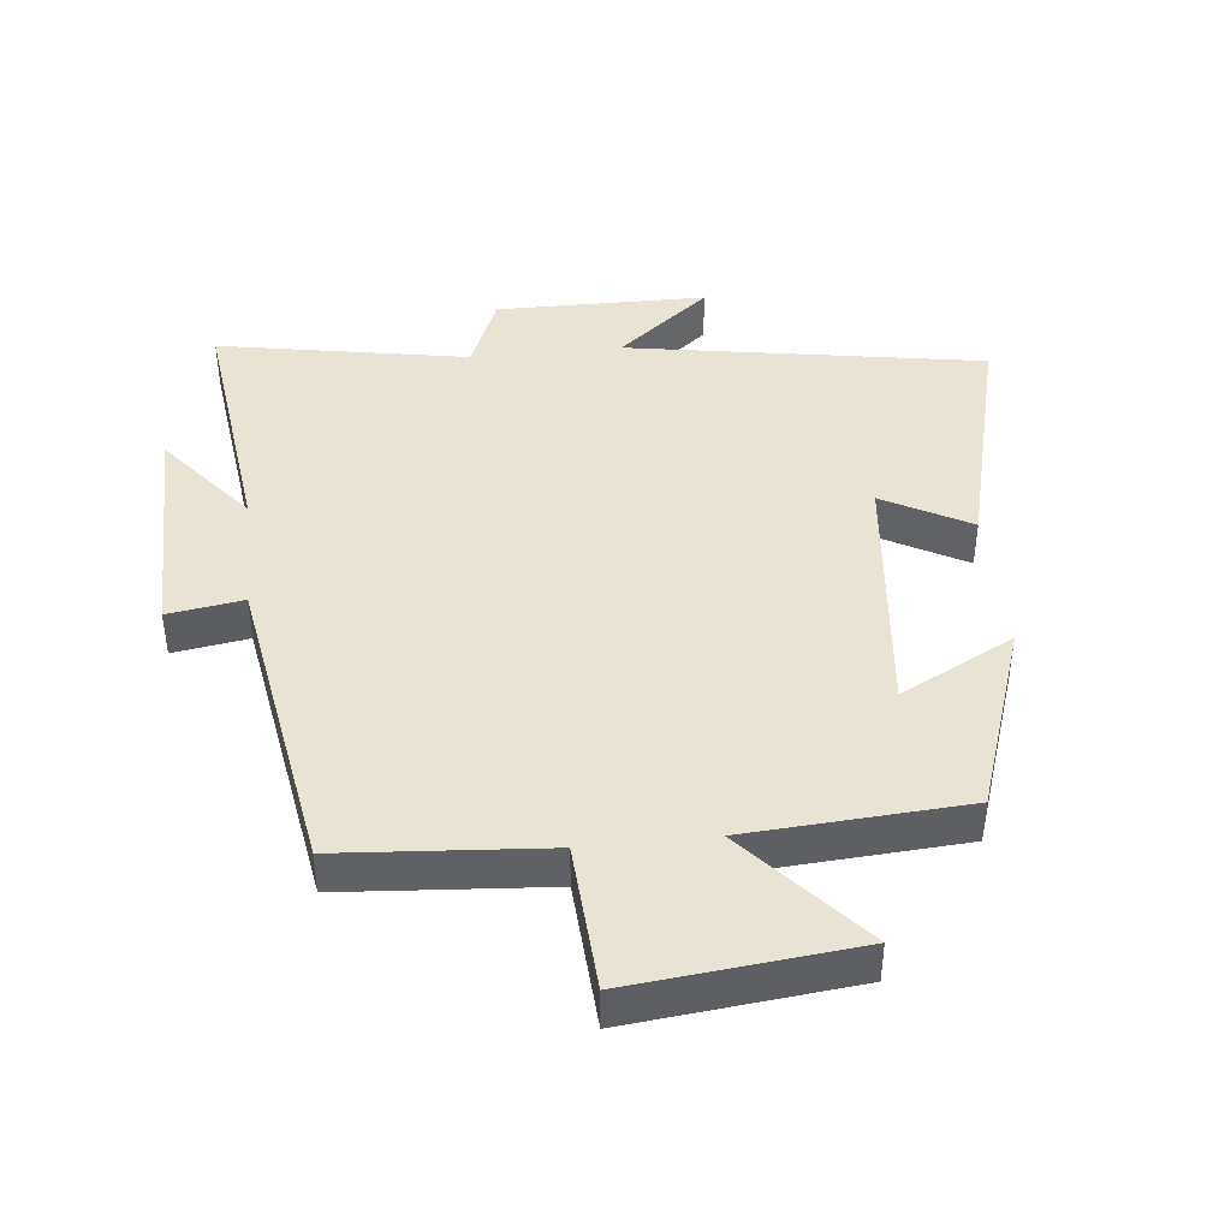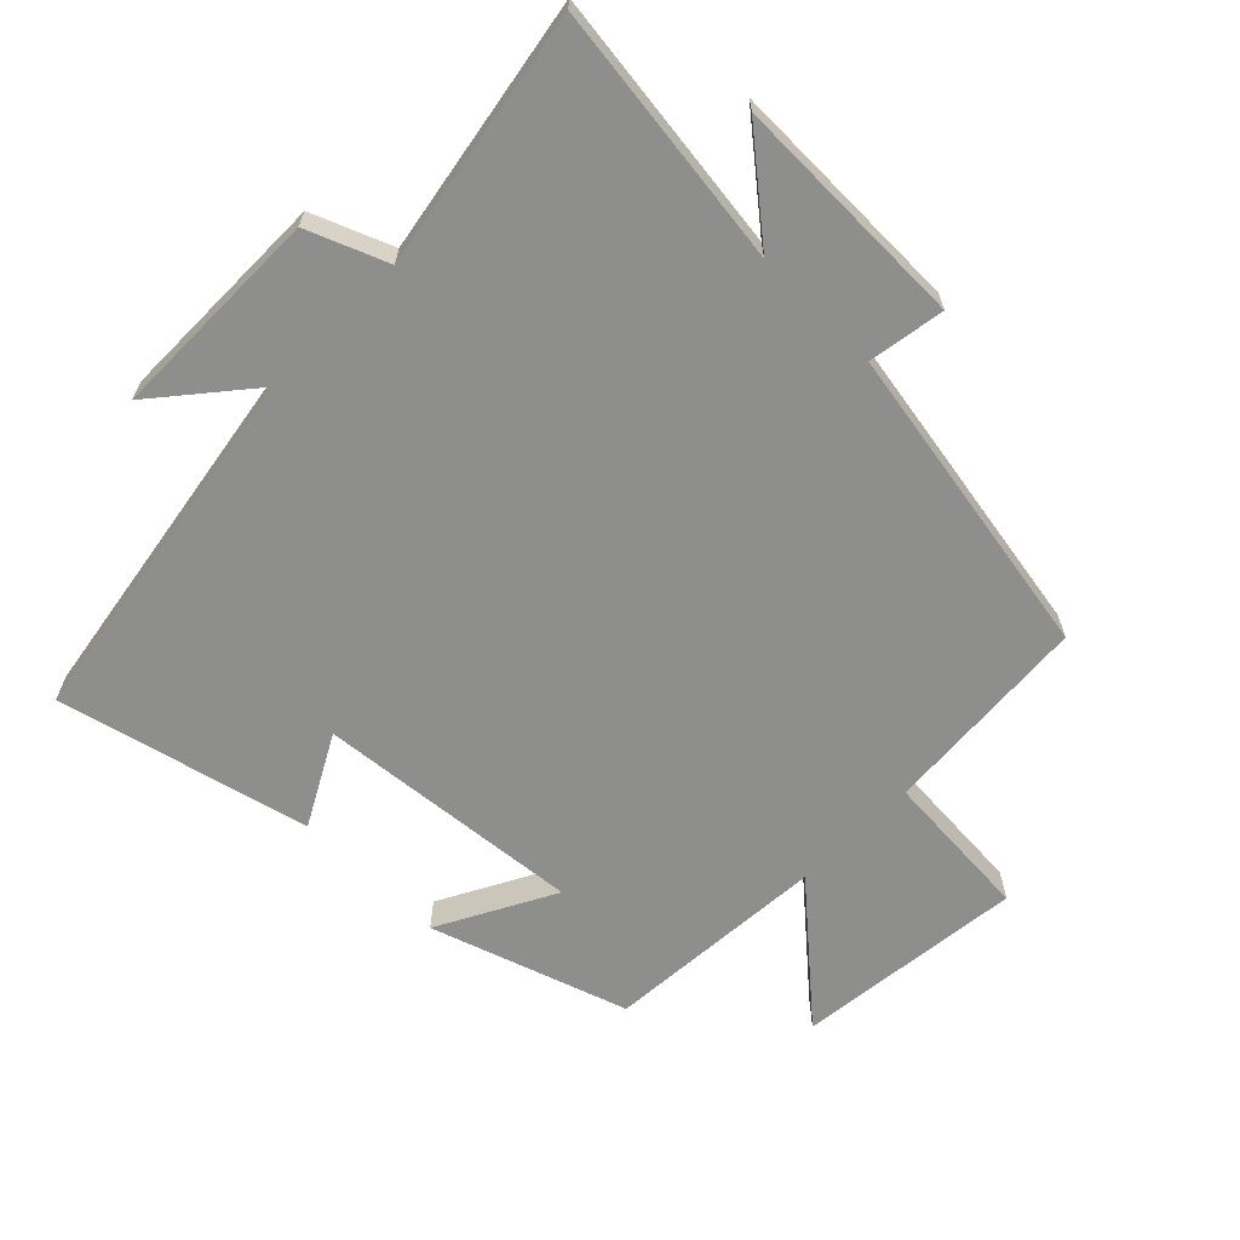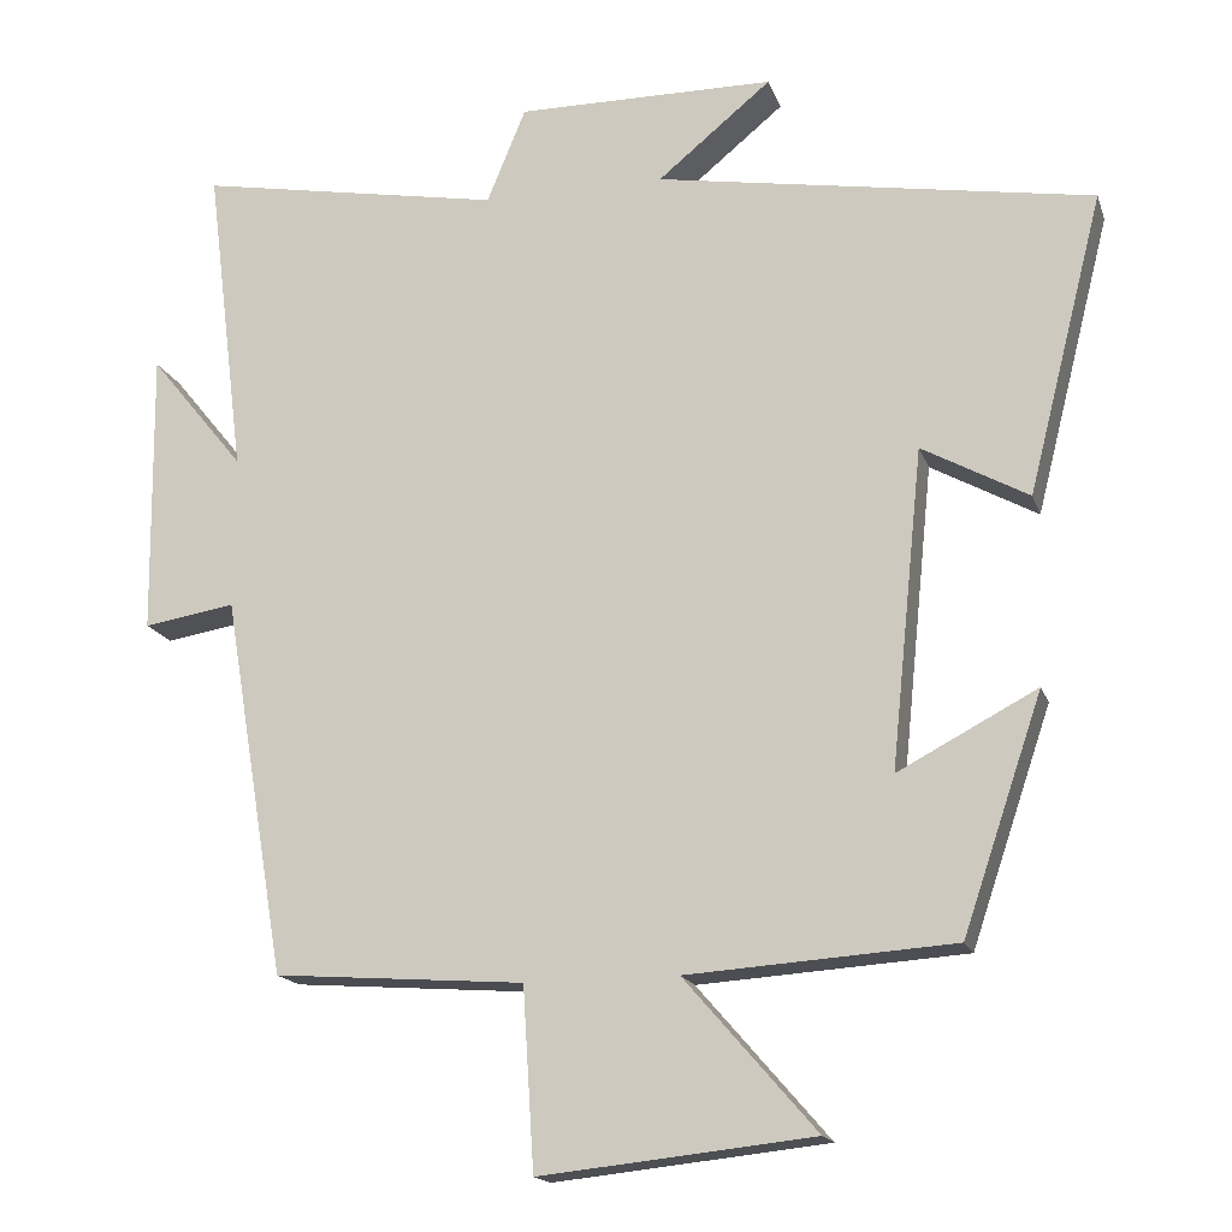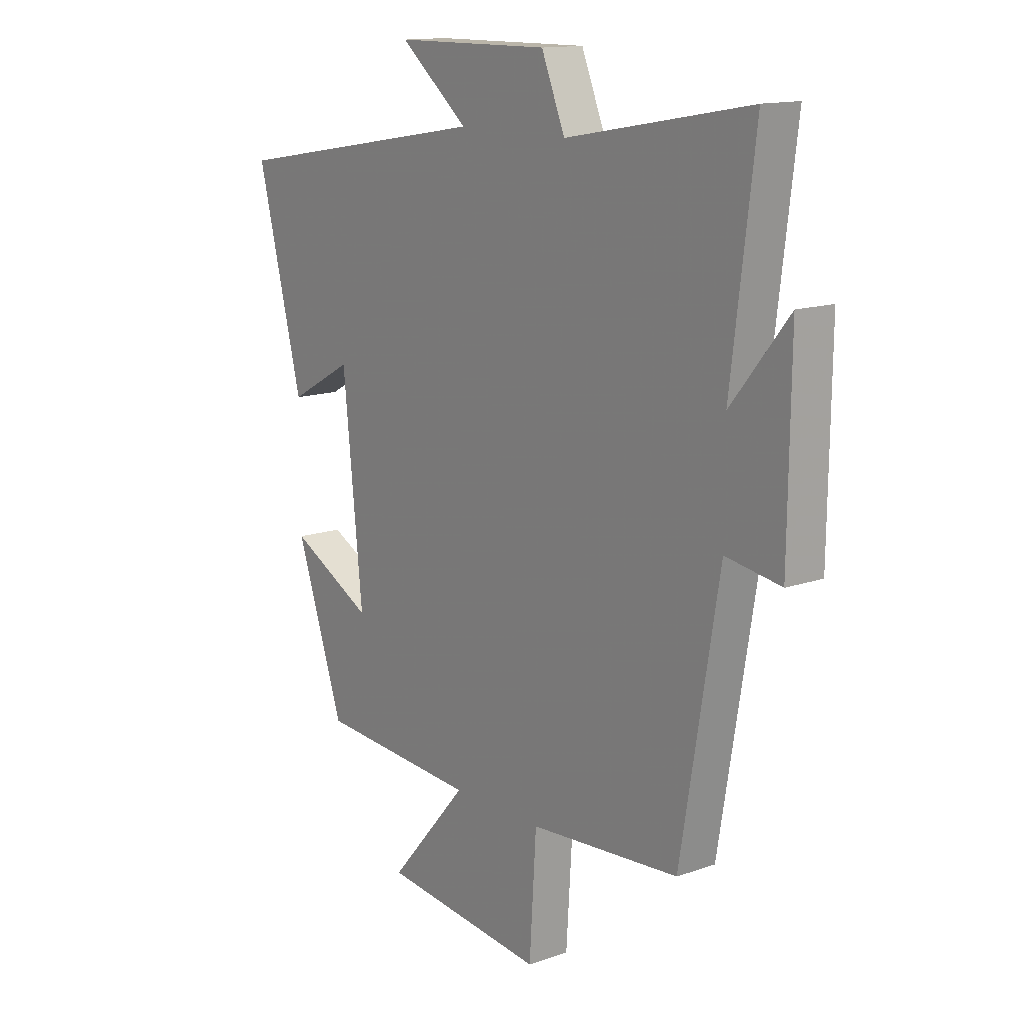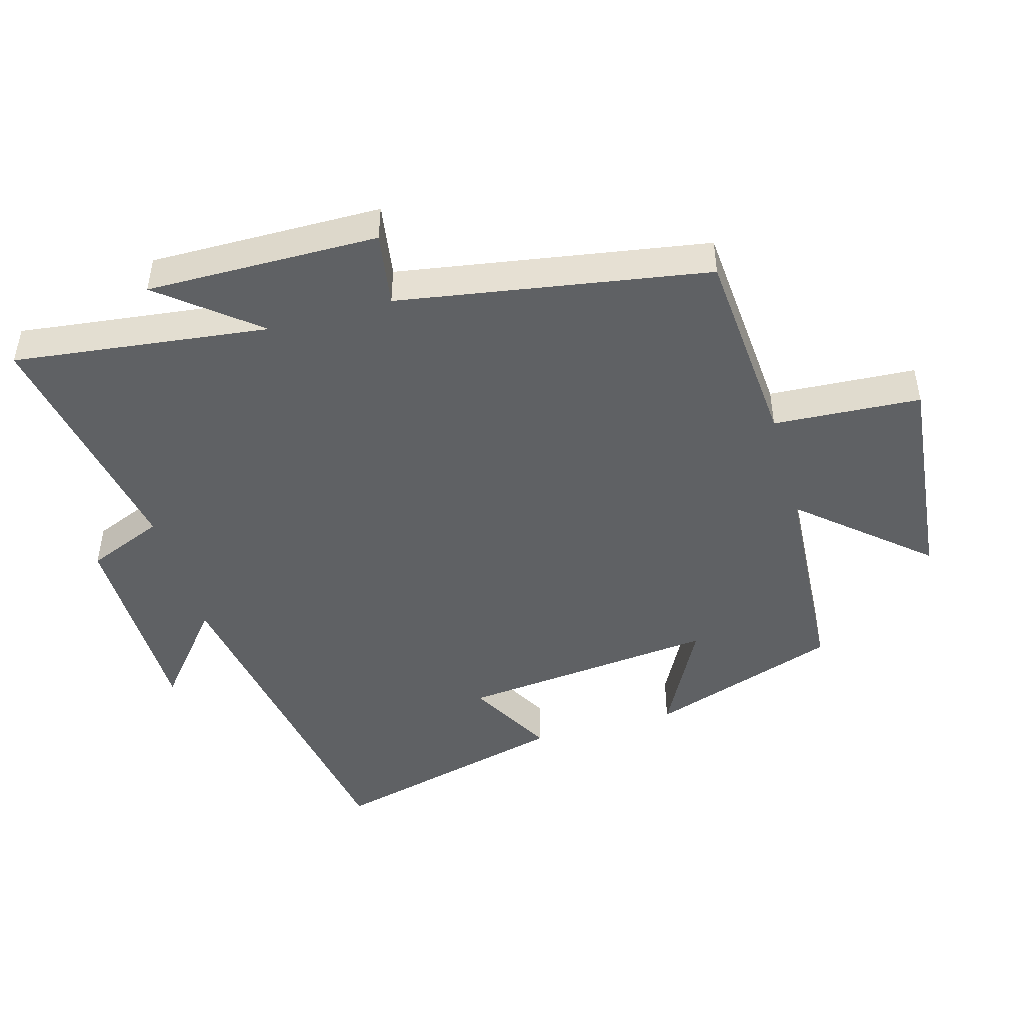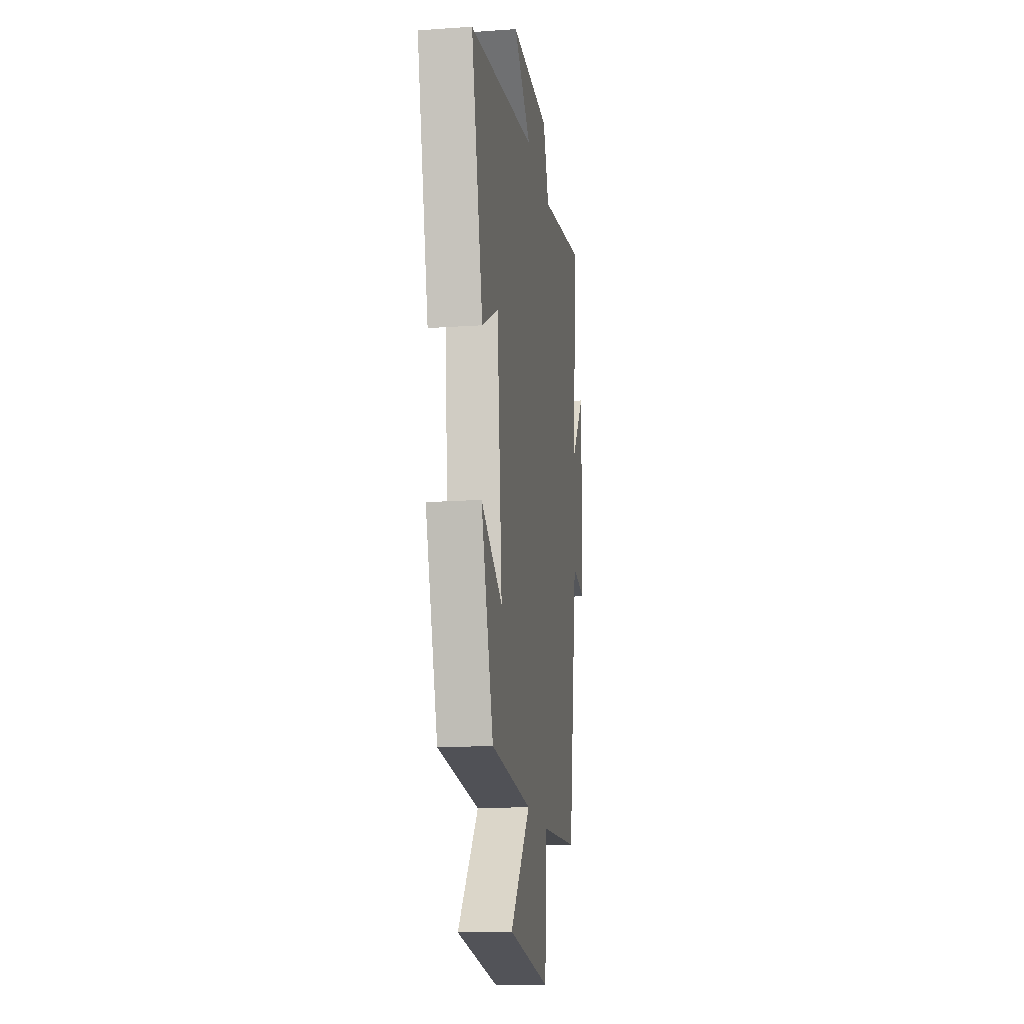
<metadata>
{"format":"obj","ext":"obj","renderer":"f3d","projection":"perspective","resolution":1024,"background":"white","views":[{"elev":42.2,"azim":174.0,"up":"+Y"},{"elev":-64.8,"azim":45.1,"up":"+Y"},{"elev":-16.7,"azim":-164.3,"up":"+Z"},{"elev":14.0,"azim":52.2,"up":"+Z"},{"elev":-46.5,"azim":105.9,"up":"+Y"},{"elev":-16.5,"azim":-81.9,"up":"+Z"}]}
</metadata>
<code>
v -0.593 0.07 0.41
v -0.055 0.07 0.5
v -0.195 0.07 0.615
v 0.123 0.07 0.617
v 0.171 0.07 0.5
v 0.548 0.07 0.568
v 0.5 0.07 0.181
v 0.617 0.07 0.325
v 0.613 0.07 -0.027
v 0.5 0.07 -0.009
v 0.422 0.07 -0.477
v 0.114 0.07 -0.5
v 0.1 0.07 -0.723
v -0.236 0.07 -0.687
v -0.074 0.07 -0.5
v -0.402 0.07 -0.478
v -0.5 0.07 -0.189
v -0.329 0.07 -0.279
v -0.369 0.07 0.113
v -0.5 0.07 0.041
v -0.593 0 0.41
v -0.055 0 0.5
v -0.195 0 0.615
v 0.123 0 0.617
v 0.171 0 0.5
v 0.548 0 0.568
v 0.5 0 0.181
v 0.617 0 0.325
v 0.613 0 -0.027
v 0.5 0 -0.009
v 0.422 0 -0.477
v 0.114 0 -0.5
v 0.1 0 -0.723
v -0.236 0 -0.687
v -0.074 0 -0.5
v -0.402 0 -0.478
v -0.5 0 -0.189
v -0.329 0 -0.279
v -0.369 0 0.113
v -0.5 0 0.041
f 19 20 1 2
f 18 19 2
f 15 16 17 18
f 15 18 2
f 12 13 14 15
f 12 15 2
f 11 12 2
f 10 11 2
f 7 8 9 10
f 7 10 2
f 5 6 7
f 5 7 2 3
f 3 4 5
f 22 21 40 39
f 22 39 38
f 38 37 36 35
f 22 38 35
f 35 34 33 32
f 22 35 32
f 22 32 31
f 22 31 30
f 30 29 28 27
f 22 30 27
f 27 26 25
f 23 22 27 25
f 25 24 23
f 1 21 22 2
f 2 22 23 3
f 3 23 24 4
f 4 24 25 5
f 5 25 26 6
f 6 26 27 7
f 7 27 28 8
f 8 28 29 9
f 9 29 30 10
f 10 30 31 11
f 11 31 32 12
f 12 32 33 13
f 13 33 34 14
f 14 34 35 15
f 15 35 36 16
f 16 36 37 17
f 17 37 38 18
f 18 38 39 19
f 19 39 40 20
f 20 40 21 1

</code>
